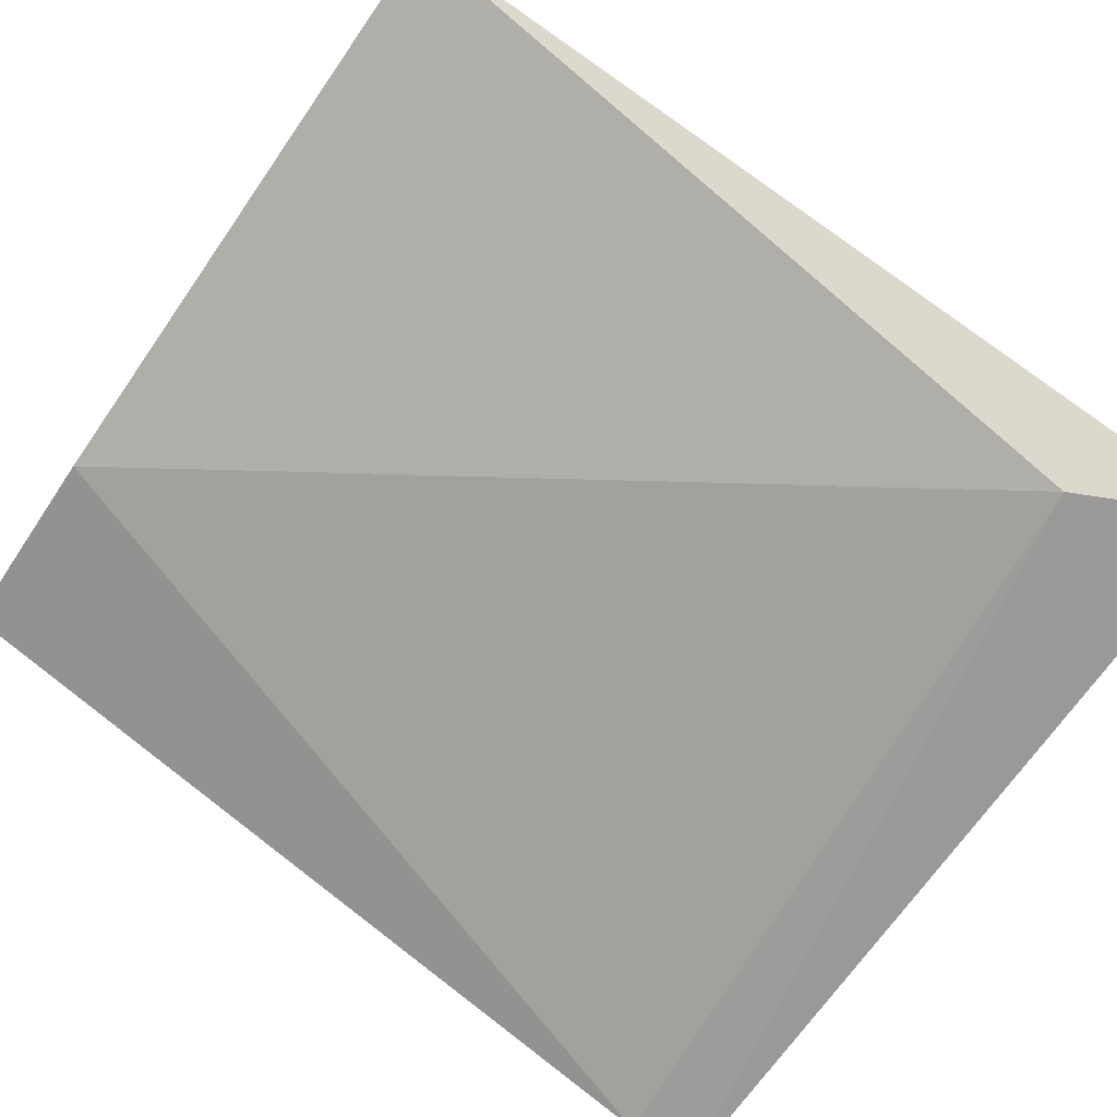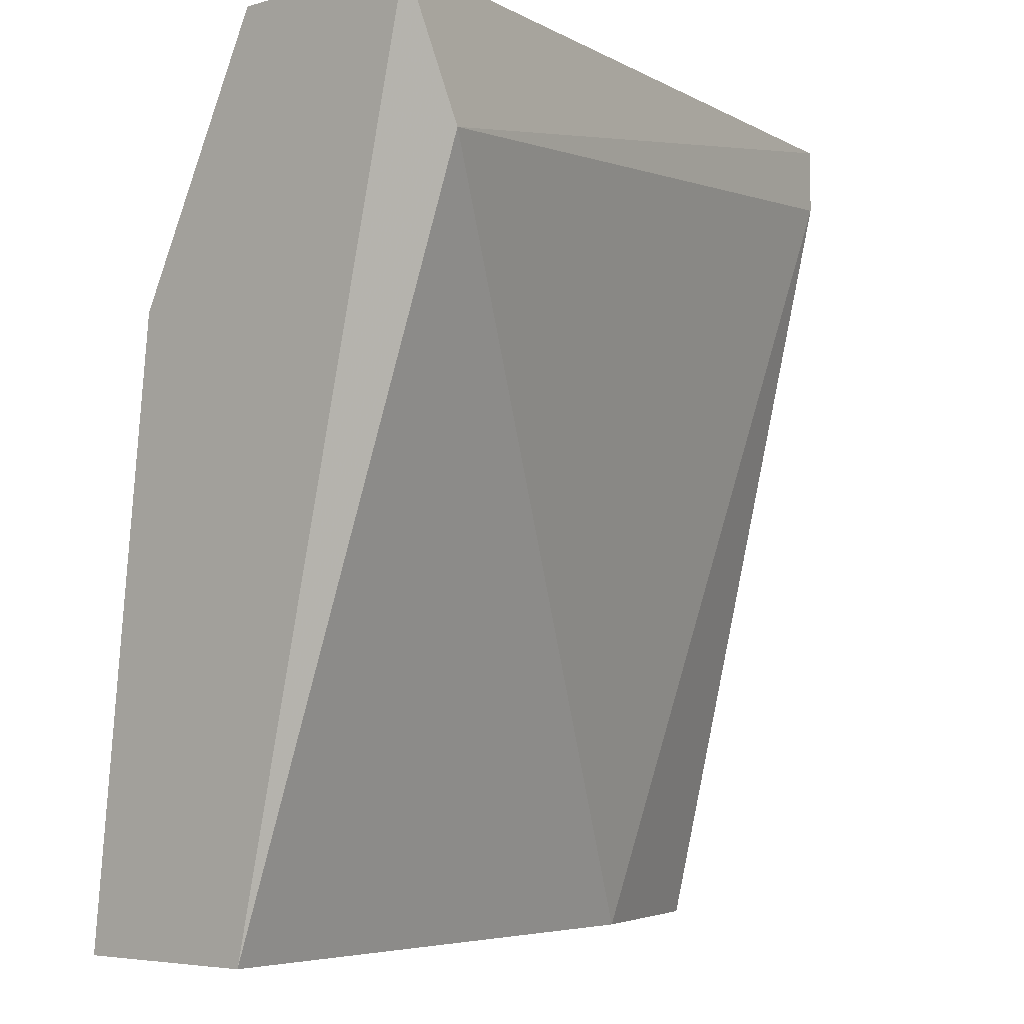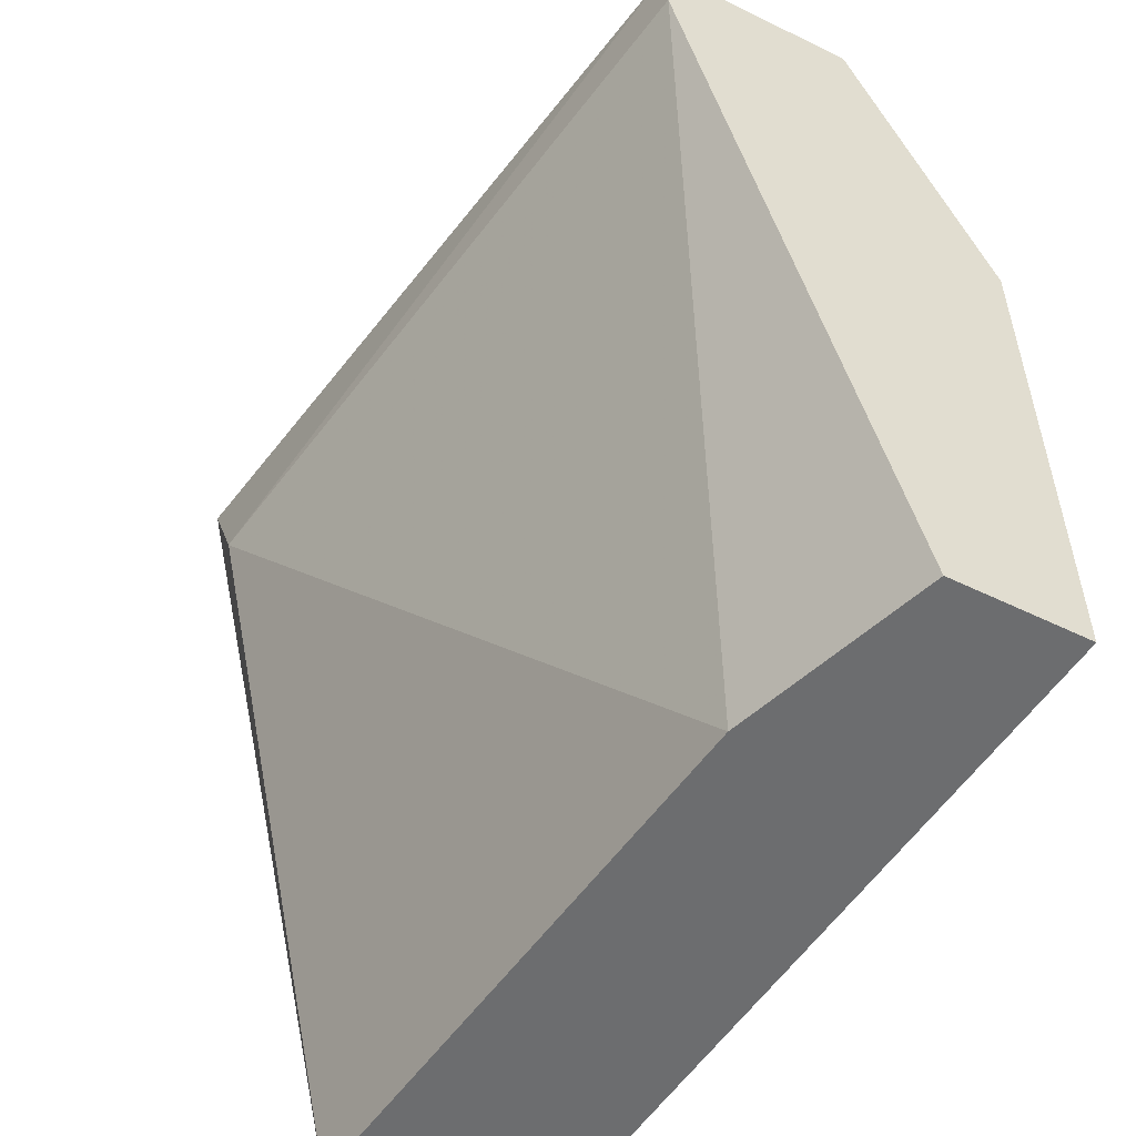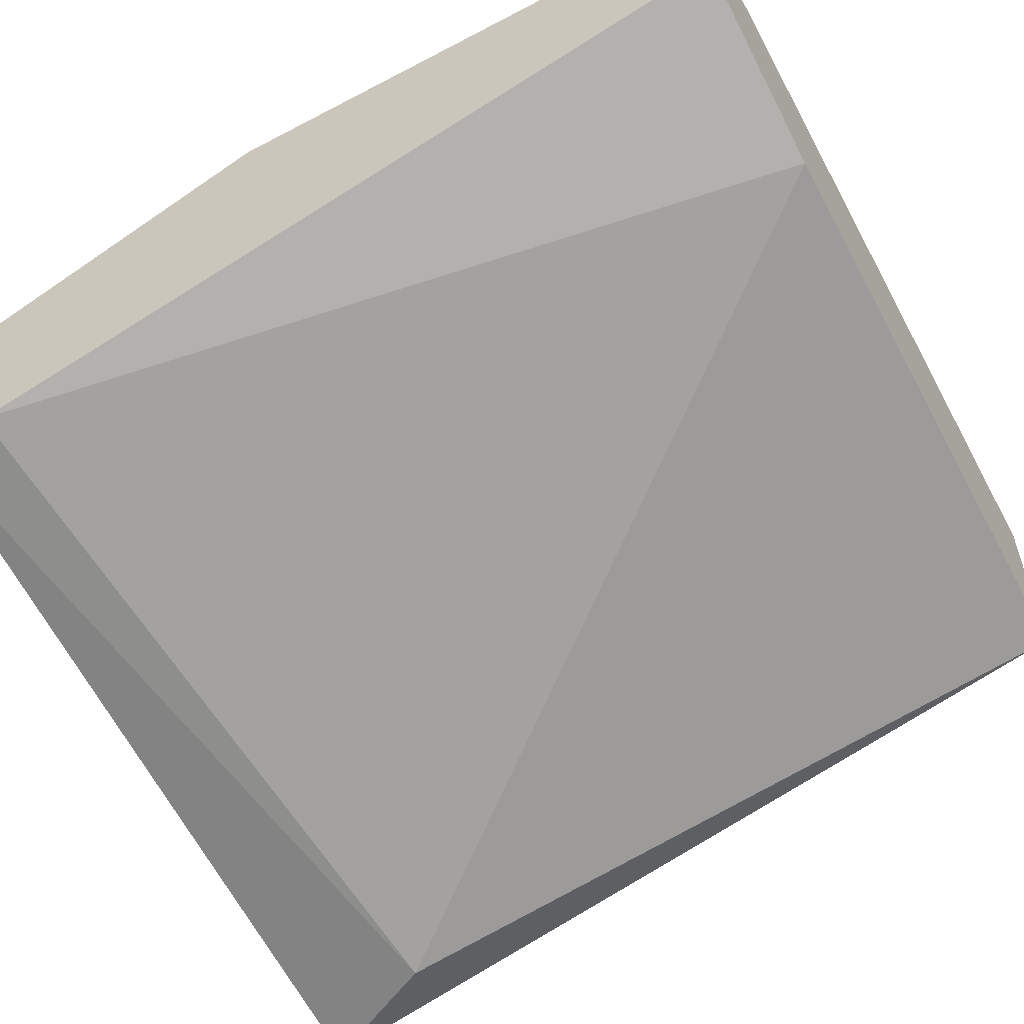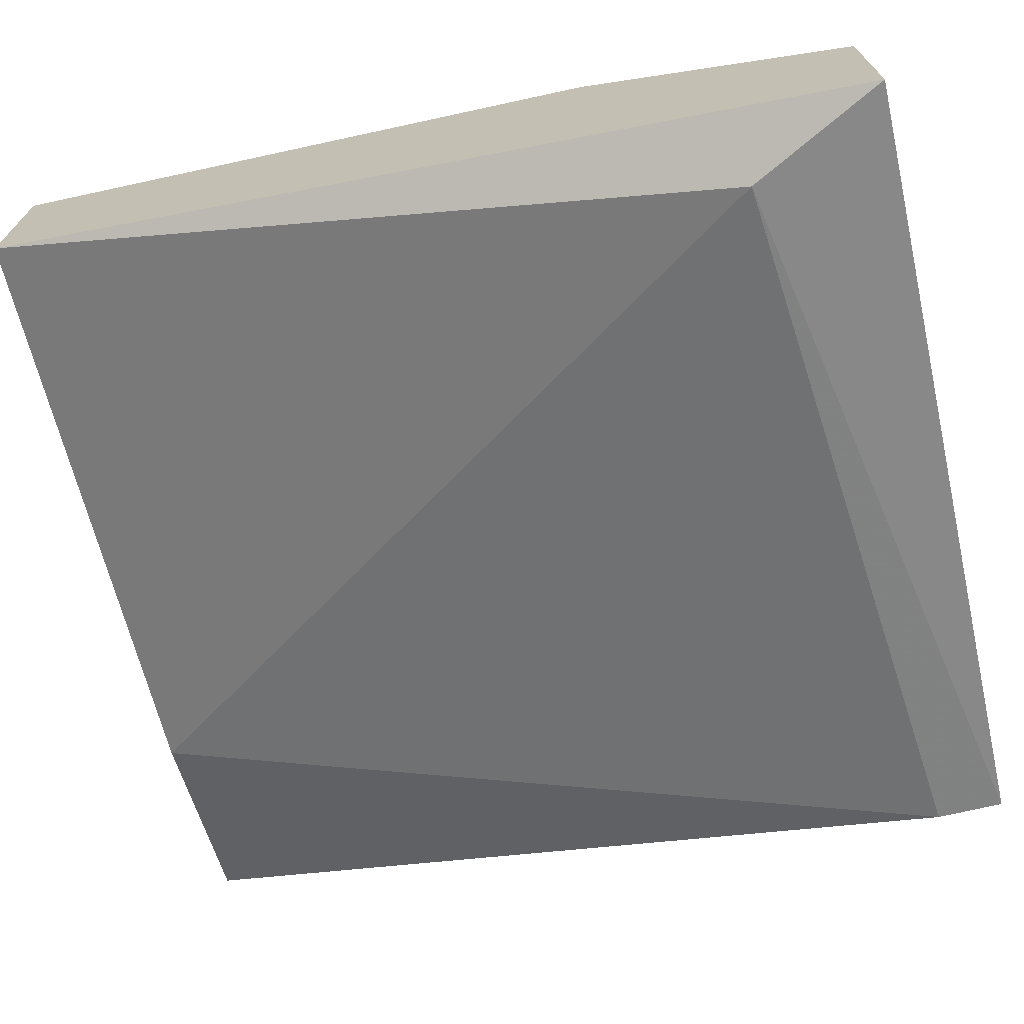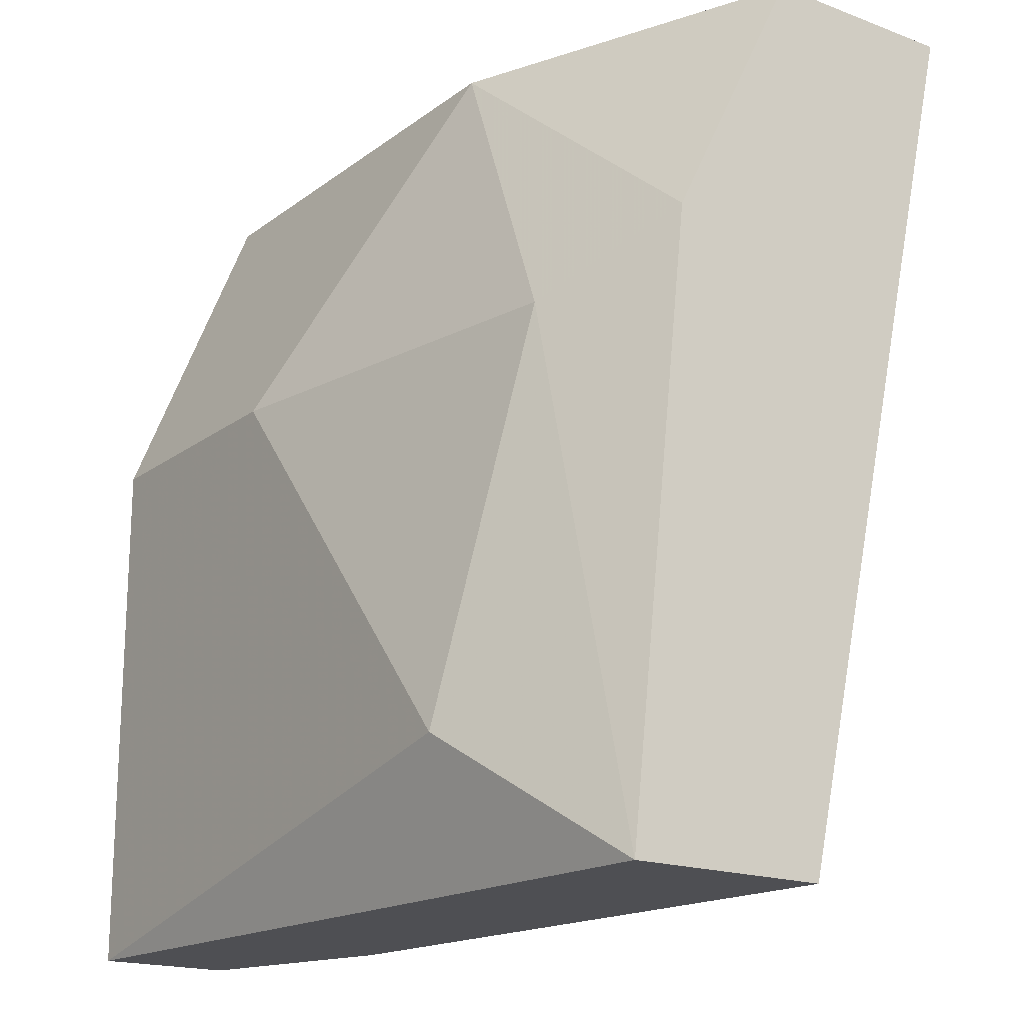
<metadata>
{"format":"obj","ext":"obj","renderer":"f3d","projection":"perspective","resolution":1024,"background":"white","views":[{"elev":-79.7,"azim":-125.0,"up":"+Y"},{"elev":-5.3,"azim":-48.3,"up":"+Z"},{"elev":-53.9,"azim":62.6,"up":"+Z"},{"elev":-56.5,"azim":118.7,"up":"+Y"},{"elev":-70.4,"azim":-76.7,"up":"+Y"},{"elev":-18.2,"azim":-125.8,"up":"+Z"}]}
</metadata>
<code>
v -0.01413 0.05436 -0.05875
v -0.0108 0.05103 -0.04043
v 0.000866 0.04604 -0.04043
v 0.000866 0.04604 -0.0421
v 0.000866 0.05103 -0.04043
v 0.000866 0.05103 -0.06209
v 0.000866 0.05436 -0.06209
v 0.000866 0.05436 -0.04876
v -0.01746 0.0427 -0.04376
v -0.01579 0.0527 -0.04876
v -0.01913 0.0527 -0.06209
v -0.01913 0.0427 -0.04043
v -0.01913 0.05103 -0.0471
v -0.01913 0.0477 -0.04043
v -0.01913 0.0477 -0.06209
v -0.004132 0.04937 -0.06209
v -0.005801 0.05436 -0.04876
f 10 11 13
f 6 5 3
f 5 2 3
f 2 5 8
f 5 6 8
f 11 6 15
f 3 2 14
f 11 15 14
f 6 11 7
f 8 6 7
f 8 7 1
f 7 11 1
f 1 11 10
f 9 15 16
f 15 6 16
f 9 3 12
f 15 9 12
f 3 14 12
f 14 15 12
f 2 8 17
f 8 1 17
f 10 2 17
f 1 10 17
f 6 3 4
f 3 9 4
f 16 6 4
f 9 16 4
f 11 14 13
f 14 2 13
f 2 10 13

</code>
